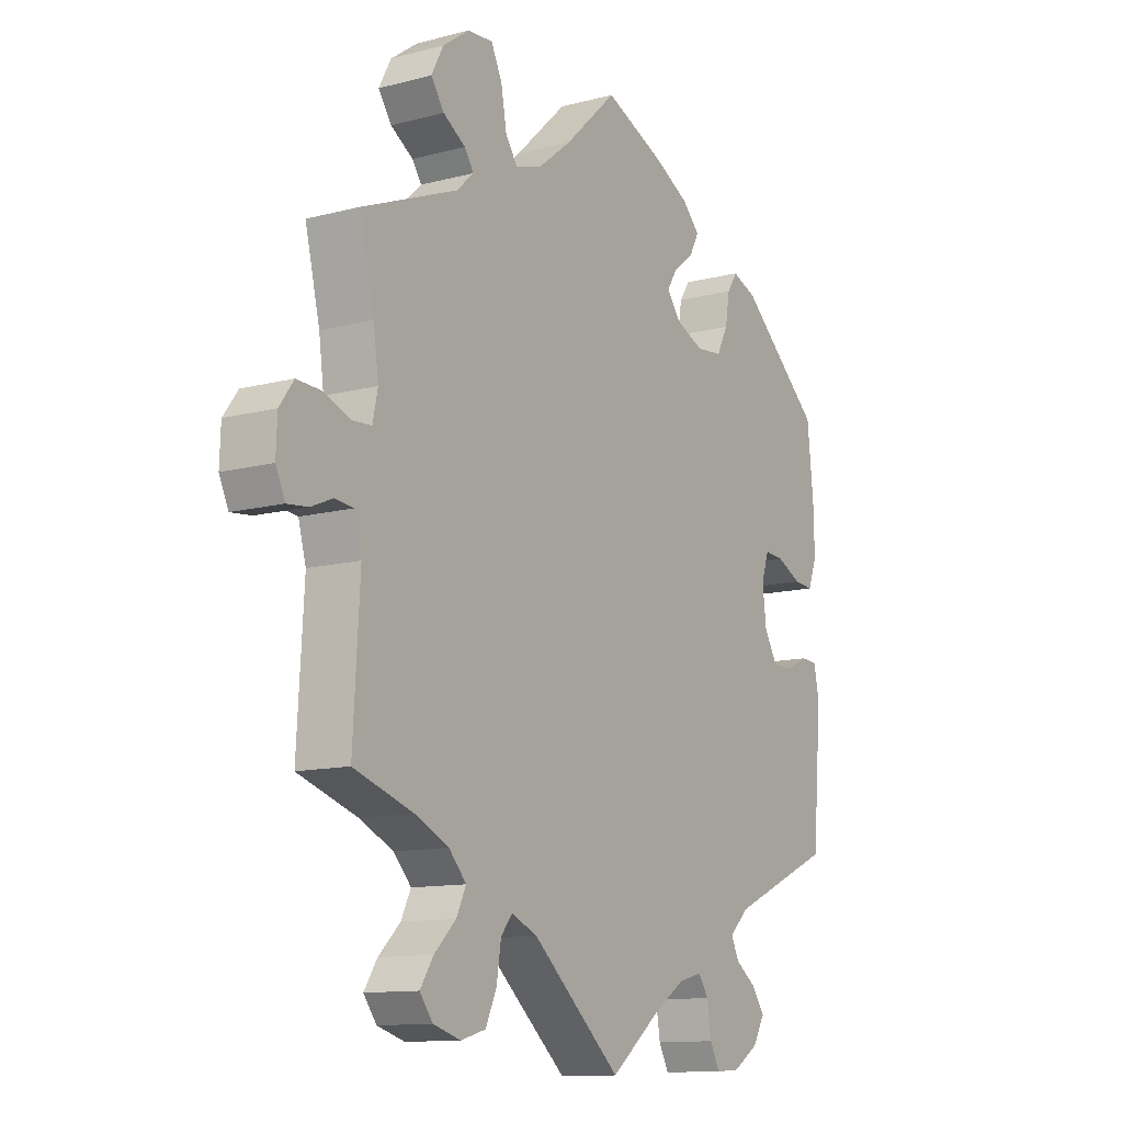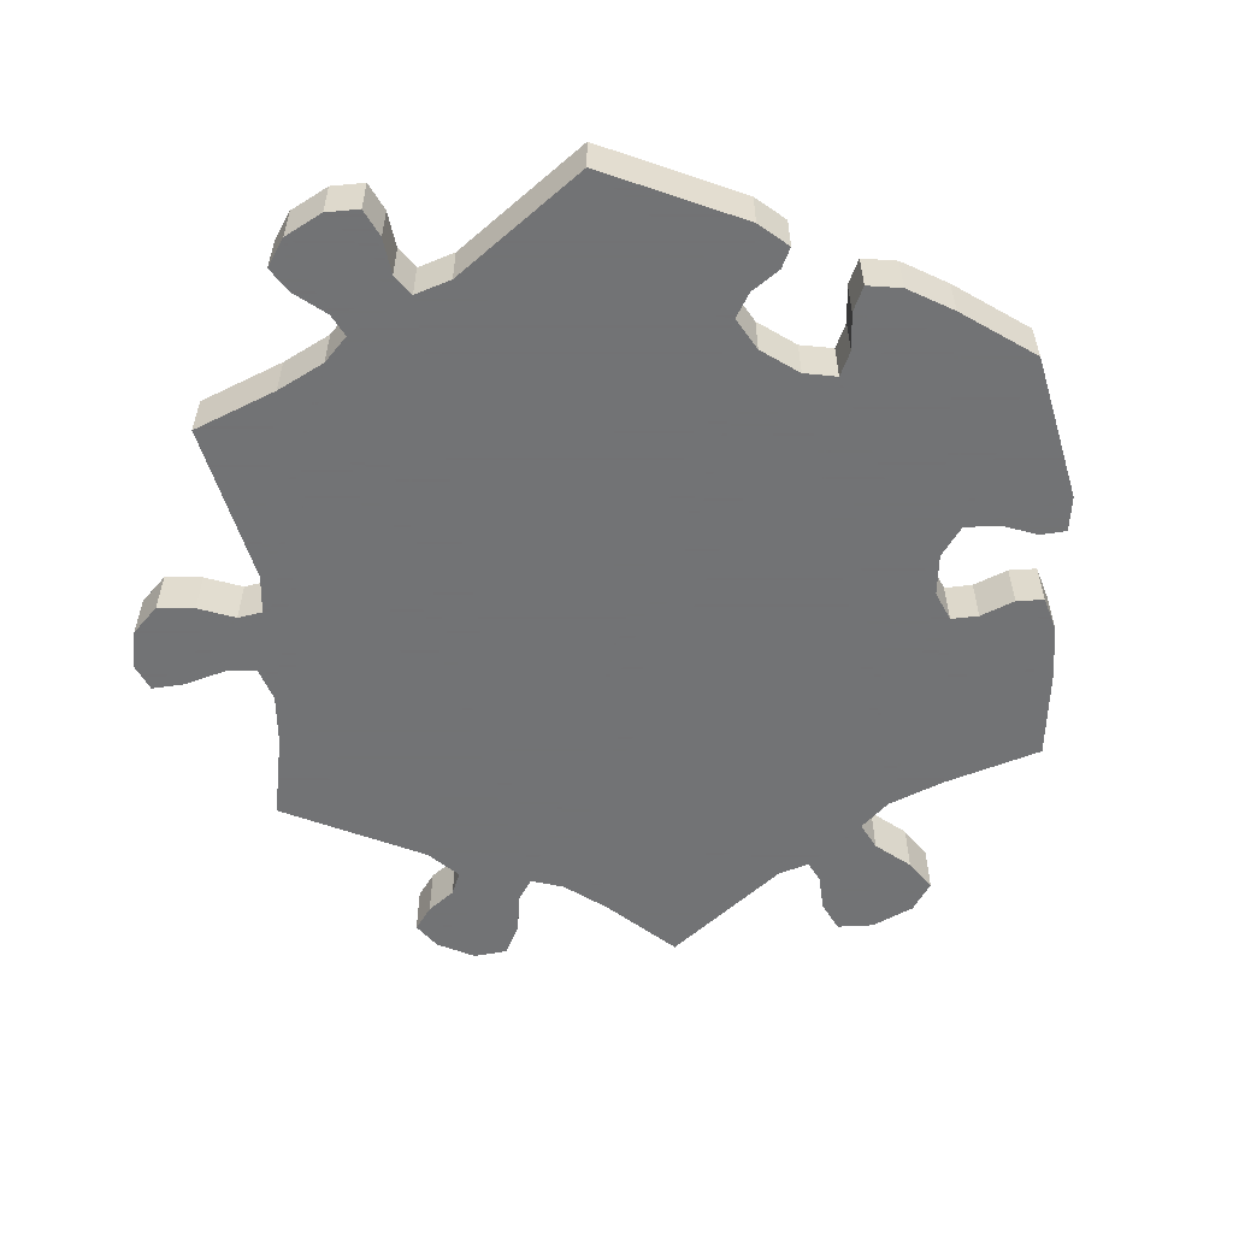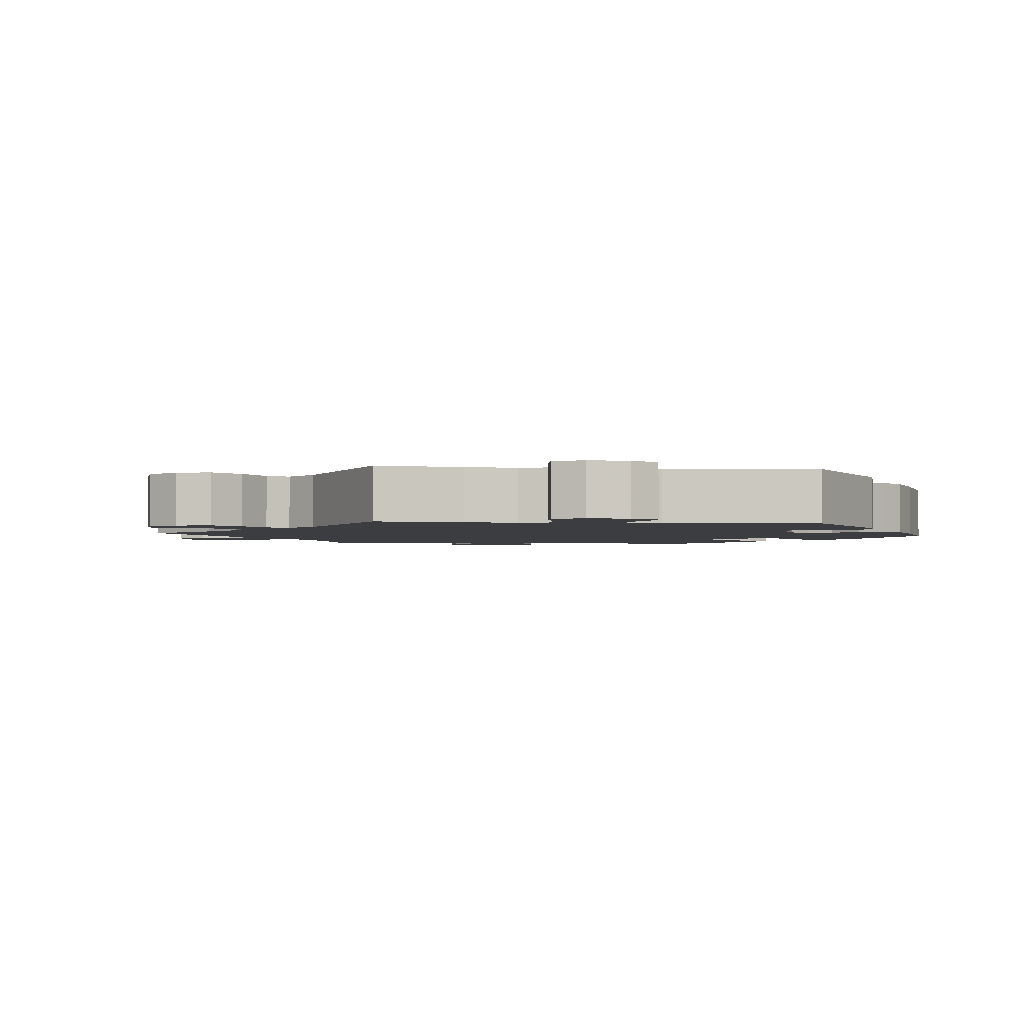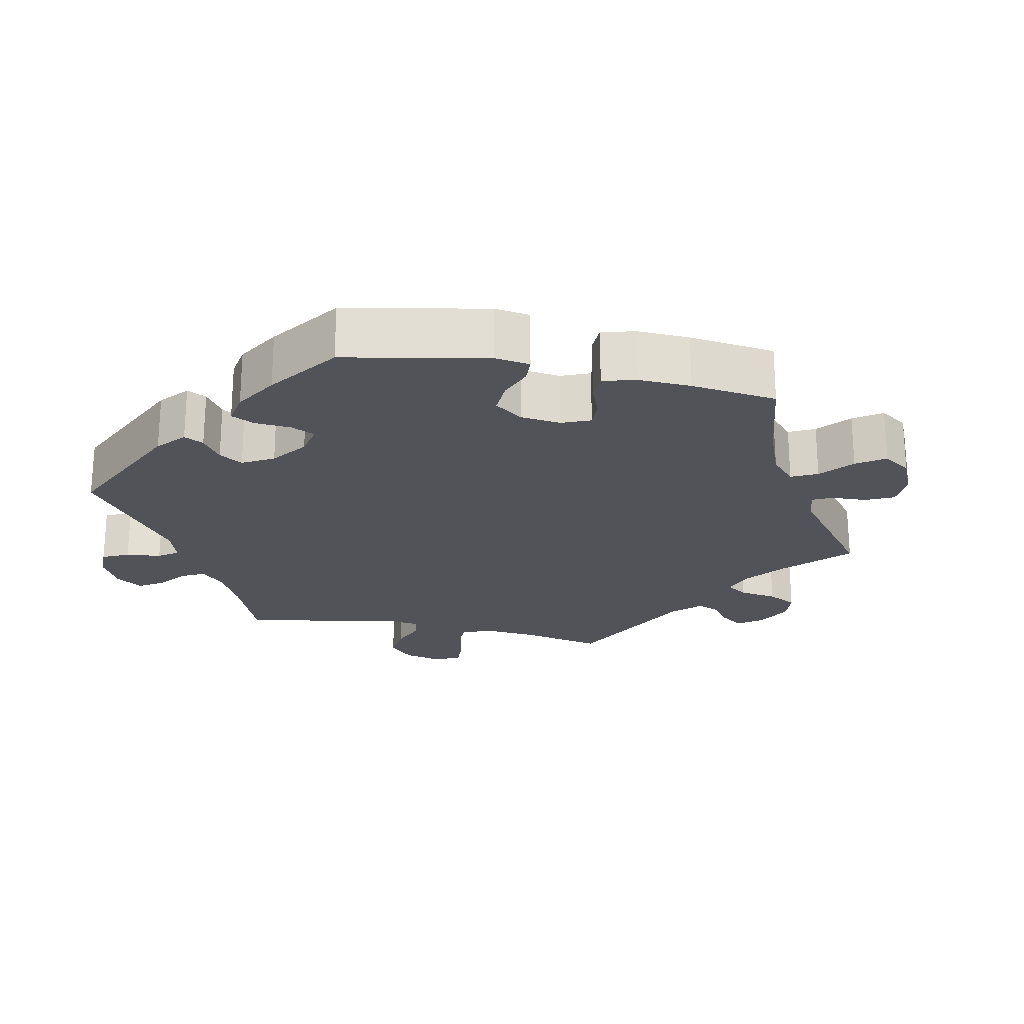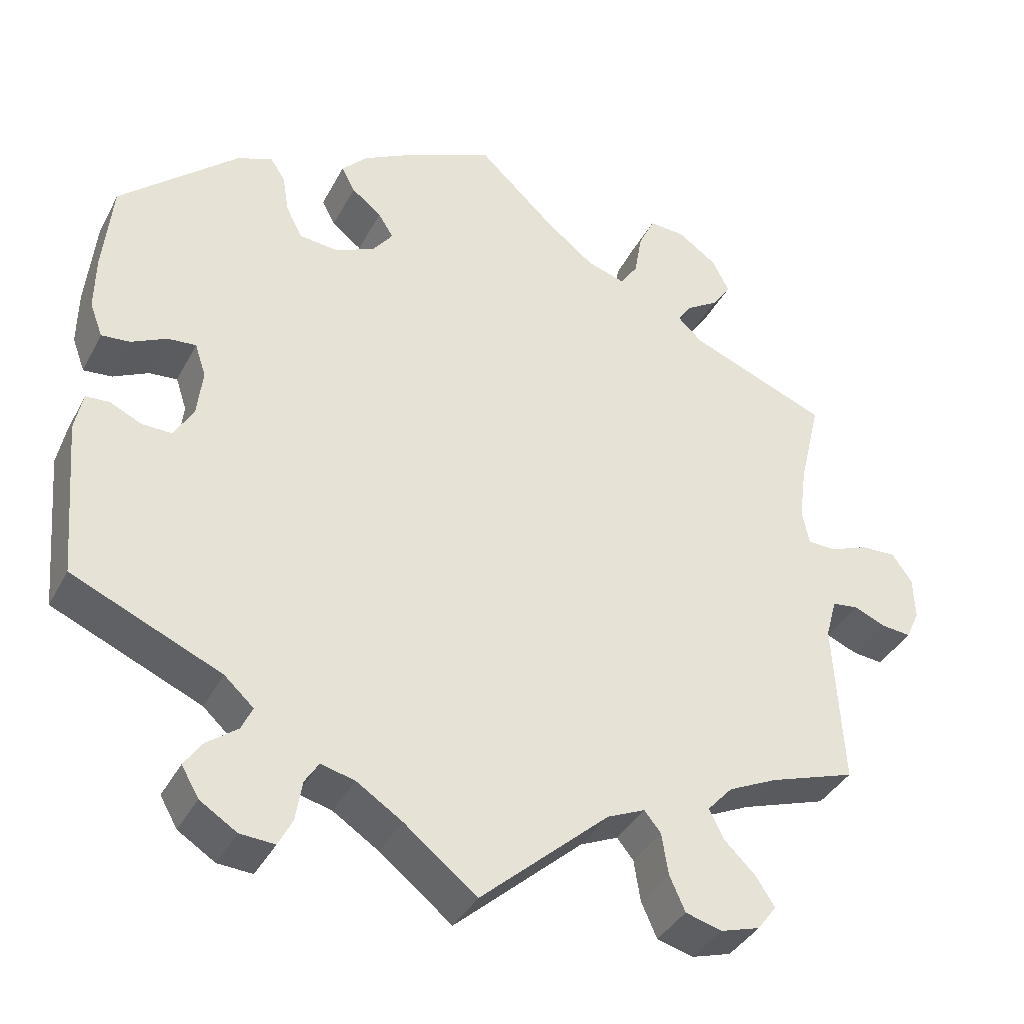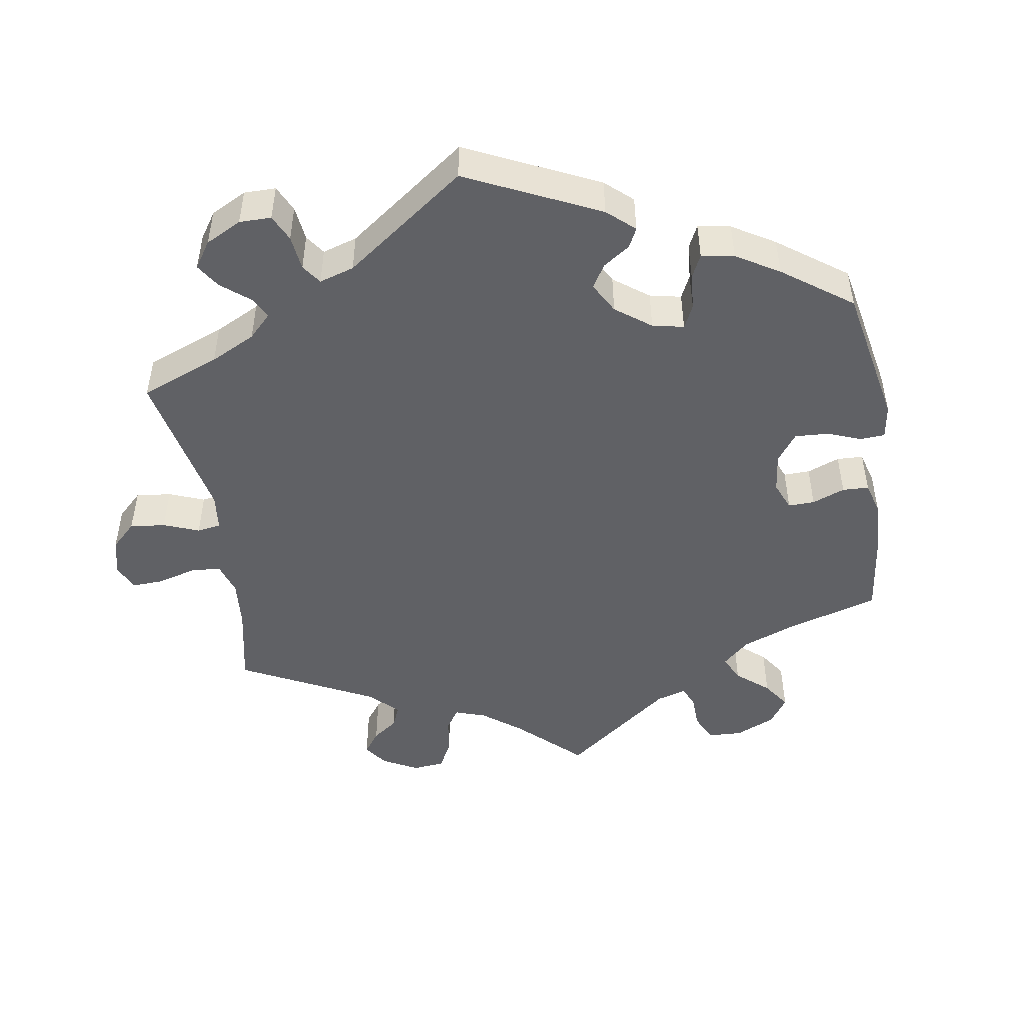
<metadata>
{"format":"obj","ext":"obj","renderer":"f3d","projection":"perspective","resolution":1024,"background":"white","views":[{"elev":-11.9,"azim":122.2,"up":"+Z"},{"elev":-55.7,"azim":-114.4,"up":"+Y"},{"elev":-2.4,"azim":-156.9,"up":"+Y"},{"elev":-22.6,"azim":-42.0,"up":"+Y"},{"elev":-37.6,"azim":-25.1,"up":"+Z"},{"elev":-47.8,"azim":-111.0,"up":"+Y"}]}
</metadata>
<code>
v -0.092 0.07 -0.505
v -0.15 0.07 -0.467
v -0.193 0.07 -0.456
v -0.211 0.07 -0.484
v -0.219 0.07 -0.534
v -0.237 0.07 -0.569
v -0.281 0.07 -0.566
v -0.328 0.07 -0.536
v -0.35 0.07 -0.498
v -0.327 0.07 -0.465
v -0.288 0.07 -0.436
v -0.274 0.07 -0.406
v -0.311 0.07 -0.372
v -0.5 0.07 -0.289
v -0.517 0.07 -0.088
v -0.507 0.07 -0.039
v -0.477 0.07 -0.037
v -0.437 0.07 -0.056
v -0.399 0.07 -0.057
v -0.374 0.07 -0.015
v -0.367 0.07 0.045
v -0.381 0.07 0.087
v -0.417 0.07 0.084
v -0.462 0.07 0.062
v -0.498 0.07 0.059
v -0.514 0.07 0.102
v -0.513 0.07 0.171
v -0.501 0.07 0.288
v -0.351 0.07 0.42
v -0.306 0.07 0.438
v -0.287 0.07 0.409
v -0.279 0.07 0.36
v -0.258 0.07 0.319
v -0.21 0.07 0.314
v -0.159 0.07 0.336
v -0.133 0.07 0.37
v -0.152 0.07 0.401
v -0.19 0.07 0.431
v -0.207 0.07 0.463
v -0.174 0.07 0.497
v -0.11 0.07 0.531
v 0 0.07 0.578
v 0.097 0.07 0.487
v 0.159 0.07 0.438
v 0.207 0.07 0.423
v 0.229 0.07 0.456
v 0.239 0.07 0.513
v 0.259 0.07 0.555
v 0.305 0.07 0.552
v 0.354 0.07 0.517
v 0.376 0.07 0.475
v 0.352 0.07 0.44
v 0.311 0.07 0.414
v 0.294 0.07 0.389
v 0.325 0.07 0.36
v 0.501 0.07 0.289
v 0.474 0.07 0.175
v 0.465 0.07 0.107
v 0.474 0.07 0.063
v 0.509 0.07 0.061
v 0.558 0.07 0.08
v 0.603 0.07 0.082
v 0.629 0.07 0.046
v 0.631 0.07 -0.009
v 0.614 0.07 -0.046
v 0.576 0.07 -0.042
v 0.536 0.07 -0.025
v 0.503 0.07 -0.029
v 0.489 0.07 -0.08
v 0.501 0.07 -0.289
v 0.392 0.07 -0.325
v 0.33 0.07 -0.354
v 0.298 0.07 -0.389
v 0.316 0.07 -0.426
v 0.356 0.07 -0.465
v 0.38 0.07 -0.502
v 0.356 0.07 -0.534
v 0.306 0.07 -0.549
v 0.26 0.07 -0.536
v 0.24 0.07 -0.491
v 0.232 0.07 -0.439
v 0.211 0.07 -0.413
v 0.163 0.07 -0.434
v 0 0.07 -0.578
v -0.092 0 -0.505
v -0.15 0 -0.467
v -0.193 0 -0.456
v -0.211 0 -0.484
v -0.219 0 -0.534
v -0.237 0 -0.569
v -0.281 0 -0.566
v -0.328 0 -0.536
v -0.35 0 -0.498
v -0.327 0 -0.465
v -0.288 0 -0.436
v -0.274 0 -0.406
v -0.311 0 -0.372
v -0.5 0 -0.289
v -0.517 0 -0.088
v -0.507 0 -0.039
v -0.477 0 -0.037
v -0.437 0 -0.056
v -0.399 0 -0.057
v -0.374 0 -0.015
v -0.367 0 0.045
v -0.381 0 0.087
v -0.417 0 0.084
v -0.462 0 0.062
v -0.498 0 0.059
v -0.514 0 0.102
v -0.513 0 0.171
v -0.501 0 0.288
v -0.351 0 0.42
v -0.306 0 0.438
v -0.287 0 0.409
v -0.279 0 0.36
v -0.258 0 0.319
v -0.21 0 0.314
v -0.159 0 0.336
v -0.133 0 0.37
v -0.152 0 0.401
v -0.19 0 0.431
v -0.207 0 0.463
v -0.174 0 0.497
v -0.11 0 0.531
v 0 0 0.578
v 0.097 0 0.487
v 0.159 0 0.438
v 0.207 0 0.423
v 0.229 0 0.456
v 0.239 0 0.513
v 0.259 0 0.555
v 0.305 0 0.552
v 0.354 0 0.517
v 0.376 0 0.475
v 0.352 0 0.44
v 0.311 0 0.414
v 0.294 0 0.389
v 0.325 0 0.36
v 0.501 0 0.289
v 0.474 0 0.175
v 0.465 0 0.107
v 0.474 0 0.063
v 0.509 0 0.061
v 0.558 0 0.08
v 0.603 0 0.082
v 0.629 0 0.046
v 0.631 0 -0.009
v 0.614 0 -0.046
v 0.576 0 -0.042
v 0.536 0 -0.025
v 0.503 0 -0.029
v 0.489 0 -0.08
v 0.501 0 -0.289
v 0.392 0 -0.325
v 0.33 0 -0.354
v 0.298 0 -0.389
v 0.316 0 -0.426
v 0.356 0 -0.465
v 0.38 0 -0.502
v 0.356 0 -0.534
v 0.306 0 -0.549
v 0.26 0 -0.536
v 0.24 0 -0.491
v 0.232 0 -0.439
v 0.211 0 -0.413
v 0.163 0 -0.434
v 0 0 -0.578
f 83 84 1
f 82 83 1 2
f 78 79 80 81
f 76 77 78 81
f 74 75 76 81
f 73 74 81 82
f 72 73 82 2
f 69 70 71
f 68 69 71 72
f 64 65 66 67
f 64 67 68
f 63 64 68
f 60 61 62 63
f 59 60 63 68
f 55 56 57
f 54 55 57 58
f 50 51 52 53
f 50 53 54
f 49 50 54
f 46 47 48 49
f 45 46 49 54
f 44 45 54 58
f 40 41 42 43
f 37 38 39 40
f 36 37 40 43
f 35 36 43 44
f 29 30 31 32
f 29 32 33
f 28 29 33
f 27 28 33 34
f 23 24 25 26
f 22 23 26 27
f 15 16 17 18
f 13 14 15 18
f 12 13 18 19
f 8 9 10 11
f 8 11 12
f 7 8 12
f 4 5 6 7
f 3 4 7 12
f 59 68 72 2
f 22 27 34 35
f 21 22 35 44
f 20 21 44 58
f 19 20 58 59
f 12 19 59
f 2 3 12 59
f 85 168 167
f 86 85 167 166
f 165 164 163 162
f 165 162 161 160
f 165 160 159 158
f 166 165 158 157
f 86 166 157 156
f 155 154 153
f 156 155 153 152
f 151 150 149 148
f 152 151 148
f 152 148 147
f 147 146 145 144
f 152 147 144 143
f 141 140 139
f 142 141 139 138
f 137 136 135 134
f 138 137 134
f 138 134 133
f 133 132 131 130
f 138 133 130 129
f 142 138 129 128
f 127 126 125 124
f 124 123 122 121
f 127 124 121 120
f 128 127 120 119
f 116 115 114 113
f 117 116 113
f 117 113 112
f 118 117 112 111
f 110 109 108 107
f 111 110 107 106
f 102 101 100 99
f 102 99 98 97
f 103 102 97 96
f 95 94 93 92
f 96 95 92
f 96 92 91
f 91 90 89 88
f 96 91 88 87
f 86 156 152 143
f 119 118 111 106
f 128 119 106 105
f 142 128 105 104
f 143 142 104 103
f 143 103 96
f 143 96 87 86
f 1 85 86 2
f 2 86 87 3
f 3 87 88 4
f 4 88 89 5
f 5 89 90 6
f 6 90 91 7
f 7 91 92 8
f 8 92 93 9
f 9 93 94 10
f 10 94 95 11
f 11 95 96 12
f 12 96 97 13
f 13 97 98 14
f 14 98 99 15
f 15 99 100 16
f 16 100 101 17
f 17 101 102 18
f 18 102 103 19
f 19 103 104 20
f 20 104 105 21
f 21 105 106 22
f 22 106 107 23
f 23 107 108 24
f 24 108 109 25
f 25 109 110 26
f 26 110 111 27
f 27 111 112 28
f 28 112 113 29
f 29 113 114 30
f 30 114 115 31
f 31 115 116 32
f 32 116 117 33
f 33 117 118 34
f 34 118 119 35
f 35 119 120 36
f 36 120 121 37
f 37 121 122 38
f 38 122 123 39
f 39 123 124 40
f 40 124 125 41
f 41 125 126 42
f 42 126 127 43
f 43 127 128 44
f 44 128 129 45
f 45 129 130 46
f 46 130 131 47
f 47 131 132 48
f 48 132 133 49
f 49 133 134 50
f 50 134 135 51
f 51 135 136 52
f 52 136 137 53
f 53 137 138 54
f 54 138 139 55
f 55 139 140 56
f 56 140 141 57
f 57 141 142 58
f 58 142 143 59
f 59 143 144 60
f 60 144 145 61
f 61 145 146 62
f 62 146 147 63
f 63 147 148 64
f 64 148 149 65
f 65 149 150 66
f 66 150 151 67
f 67 151 152 68
f 68 152 153 69
f 69 153 154 70
f 70 154 155 71
f 71 155 156 72
f 72 156 157 73
f 73 157 158 74
f 74 158 159 75
f 75 159 160 76
f 76 160 161 77
f 77 161 162 78
f 78 162 163 79
f 79 163 164 80
f 80 164 165 81
f 81 165 166 82
f 82 166 167 83
f 83 167 168 84
f 84 168 85 1

</code>
